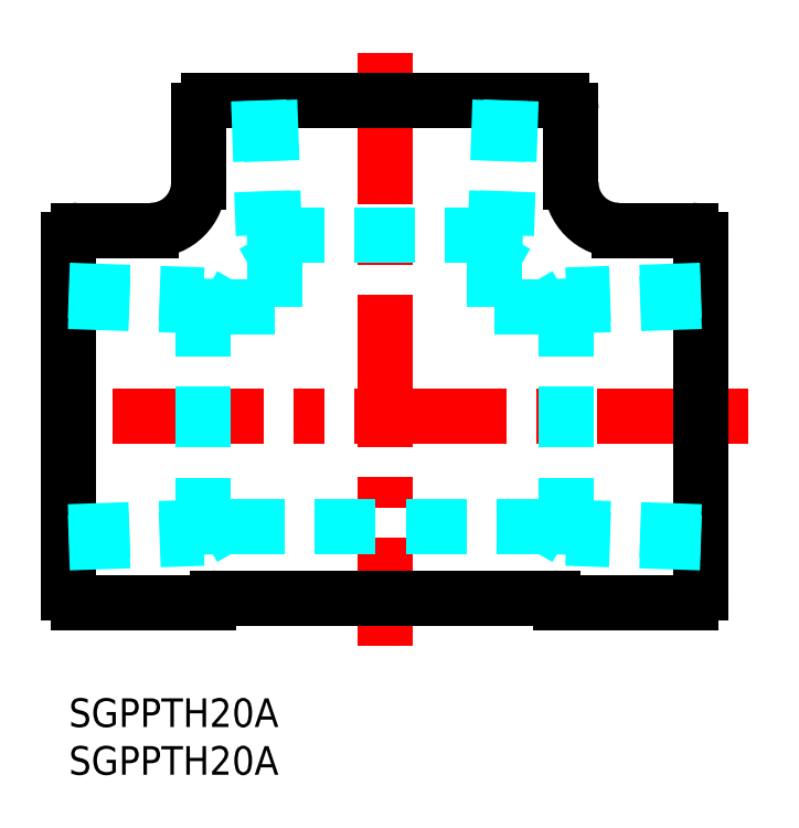
<metadata>
{"format":"dxf","ext":"dxf","renderer":"ezdxf+matplotlib","layout":"modelspace","background":"white","min_lineweight":24,"dpi":150}
</metadata>
<code>
0
SECTION
2
ENTITIES
0
INSERT
8
MSM_CONTINUOUS
2
*U3
10
0
20
0
30
0
0
INSERT
8
MSM_CONTINUOUS
2
*U4
10
0
20
0
30
0
0
LINE
8
MSM_CENTER
10
33.1
20
67.6
30
0
11
33.1
21
5.5
31
0
0
LINE
8
MSM_CENTER
10
71.2
20
29.5
30
0
11
-5
21
29.5
31
0
0
LINE
8
MSM_CONTINUOUS
10
1
20
10
30
0
11
14.65
21
10
31
0
0
LINE
8
MSM_CONTINUOUS
10
1
20
49
30
0
11
8.6
21
49
31
0
0
LINE
8
MSM_CONTINUOUS
10
52.6
20
61.6
30
0
11
52.6
21
54
31
0
0
LINE
8
MSM_CONTINUOUS
10
13.6
20
61.6
30
0
11
13.6
21
54
31
0
0
LINE
8
MSM_CONTINUOUS
10
66.2
20
11
30
0
11
66.2
21
48
31
0
0
LINE
8
MSM_CONTINUOUS
10
-6.6e-15
20
48
30
0
11
-6.6e-15
21
11
31
0
0
LINE
8
MSM_CONTINUOUS
10
14.6
20
62.6
30
0
11
51.6
21
62.6
31
0
0
LINE
8
MSM_CONTINUOUS
10
57.6
20
49
30
0
11
65.2
21
49
31
0
0
ARC
8
MSM_CONTINUOUS
10
8.6
20
54
30
0
40
5
50
270
51
0
0
ARC
8
MSM_CONTINUOUS
10
57.6
20
54
30
0
40
5
50
180
51
270
0
ARC
8
MSM_CONTINUOUS
10
14.6
20
61.6
30
0
40
1
50
90
51
180
0
ARC
8
MSM_CONTINUOUS
10
51.6
20
61.6
30
0
40
1
50
0
51
90
0
ARC
8
MSM_CONTINUOUS
10
65.2
20
48
30
0
40
1
50
0
51
90
0
ARC
8
MSM_CONTINUOUS
10
65.2
20
11
30
0
40
1
50
270
51
0
0
ARC
8
MSM_CONTINUOUS
10
1
20
11
30
0
40
1
50
180
51
270
0
ARC
8
MSM_CONTINUOUS
10
1
20
48
30
0
40
1
50
90
51
180
0
LINE
8
MSM_CONTINUOUS
10
15.52
20
10.5
30
0
11
50.68
21
10.5
31
0
0
ARC
8
MSM_CONTINUOUS
10
14.65
20
10.5
30
0
40
0.5
50
270
51
330
0
ARC
8
MSM_CONTINUOUS
10
15.52
20
10
30
0
40
0.5
50
90
51
150
0
LINE
8
MSM_CONTINUOUS
10
65.2
20
10
30
0
11
51.55
21
10
31
0
0
ARC
8
MSM_CONTINUOUS
10
51.55
20
10.5
30
0
40
0.5
50
210
51
270
0
ARC
8
MSM_CONTINUOUS
10
50.68
20
10
30
0
40
0.5
50
30
51
90
0
LINE
8
MSM_DASHED
10
-6.6e-15
20
42.72
30
0
11
14.1
21
42.23
31
0
0
LINE
8
MSM_DASHED
10
-6.6e-15
20
16.28
30
0
11
14.1
21
16.77
31
0
0
LINE
8
MSM_DASHED
10
-6.7e-15
20
41.56
30
0
11
16.24
21
40.99
31
0
0
LINE
8
MSM_DASHED
10
-6.2e-15
20
17.44
30
0
11
16.24
21
18.01
31
0
0
LINE
8
MSM_DASHED
10
14.1
20
16.77
30
0
11
14.1
21
42.23
31
0
0
LINE
8
MSM_DASHED
10
14.1
20
16.77
30
0
11
16.24
21
18.01
31
0
0
LINE
8
MSM_DASHED
10
14.1
20
42.23
30
0
11
16.24
21
40.99
31
0
0
LINE
8
MSM_DASHED
10
66.2
20
42.72
30
0
11
52.1
21
42.23
31
0
0
LINE
8
MSM_DASHED
10
66.2
20
16.28
30
0
11
52.1
21
16.77
31
0
0
LINE
8
MSM_DASHED
10
66.2
20
41.56
30
0
11
49.96
21
40.99
31
0
0
LINE
8
MSM_DASHED
10
66.2
20
17.44
30
0
11
49.96
21
18.01
31
0
0
LINE
8
MSM_DASHED
10
52.1
20
16.77
30
0
11
52.1
21
42.23
31
0
0
LINE
8
MSM_DASHED
10
52.1
20
16.77
30
0
11
49.96
21
18.01
31
0
0
LINE
8
MSM_DASHED
10
52.1
20
42.23
30
0
11
49.96
21
40.99
31
0
0
LINE
8
MSM_DASHED
10
46.32
20
62.6
30
0
11
45.83
21
48.5
31
0
0
LINE
8
MSM_DASHED
10
19.88
20
62.6
30
0
11
20.37
21
48.5
31
0
0
LINE
8
MSM_DASHED
10
45.16
20
62.6
30
0
11
44.59
21
46.36
31
0
0
LINE
8
MSM_DASHED
10
21.04
20
62.6
30
0
11
21.61
21
46.36
31
0
0
LINE
8
MSM_DASHED
10
20.37
20
48.5
30
0
11
45.83
21
48.5
31
0
0
LINE
8
MSM_DASHED
10
20.37
20
48.5
30
0
11
21.61
21
46.36
31
0
0
LINE
8
MSM_DASHED
10
45.83
20
48.5
30
0
11
44.59
21
46.36
31
0
0
LINE
8
MSM_DASHED
10
44.59
20
40.99
30
0
11
49.96
21
40.99
31
0
0
LINE
8
MSM_DASHED
10
16.24
20
40.99
30
0
11
21.61
21
40.99
31
0
0
LINE
8
MSM_DASHED
10
16.24
20
18.01
30
0
11
49.96
21
18.01
31
0
0
LINE
8
MSM_DASHED
10
21.61
20
40.99
30
0
11
21.61
21
46.36
31
0
0
LINE
8
MSM_DASHED
10
44.59
20
40.99
30
0
11
44.59
21
46.36
31
0
0
ENDSEC
0
EOF

</code>
